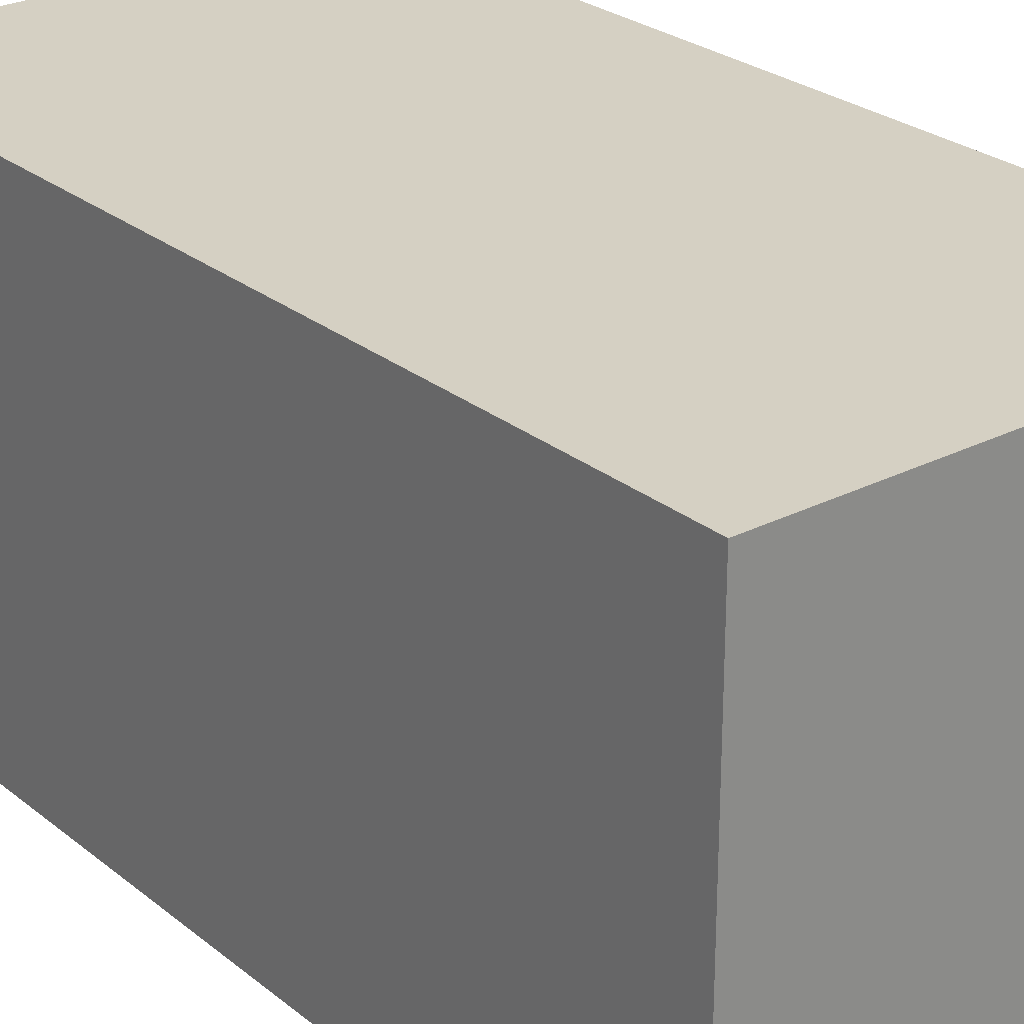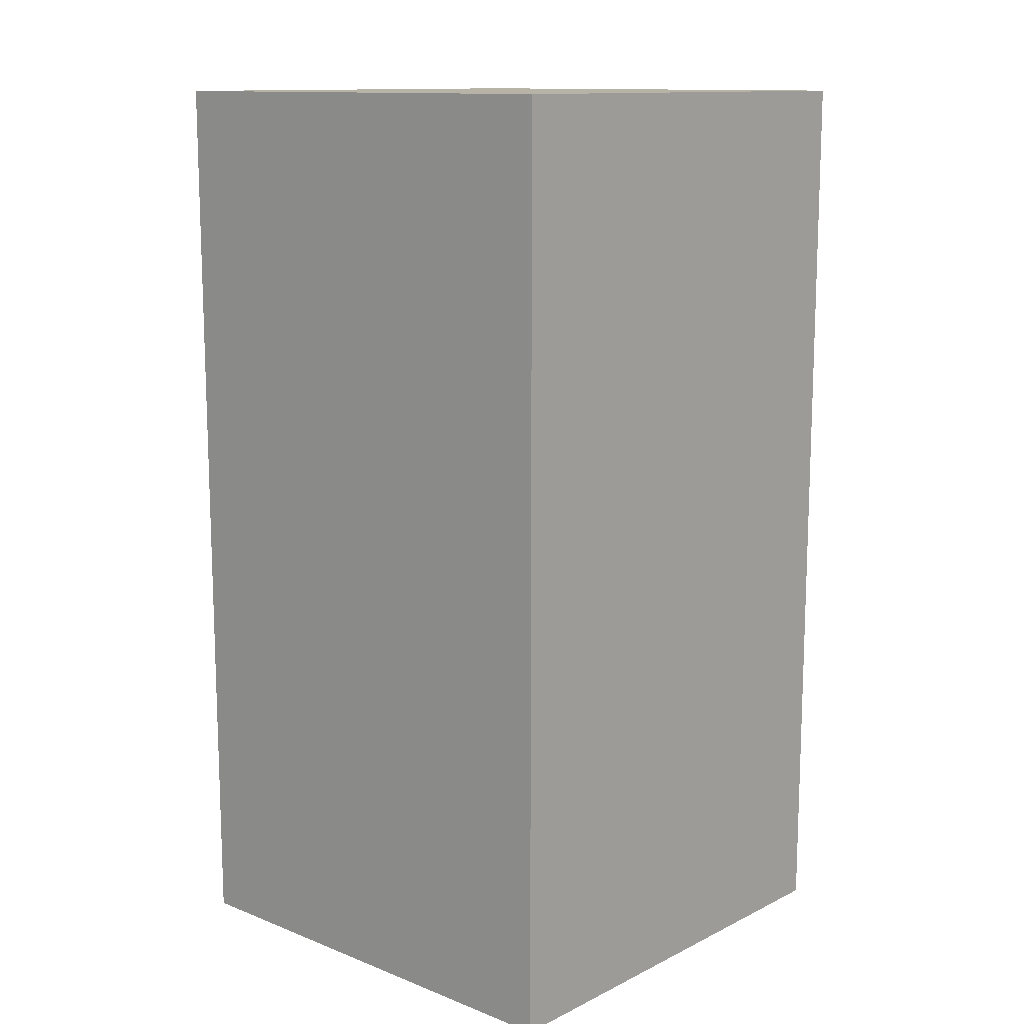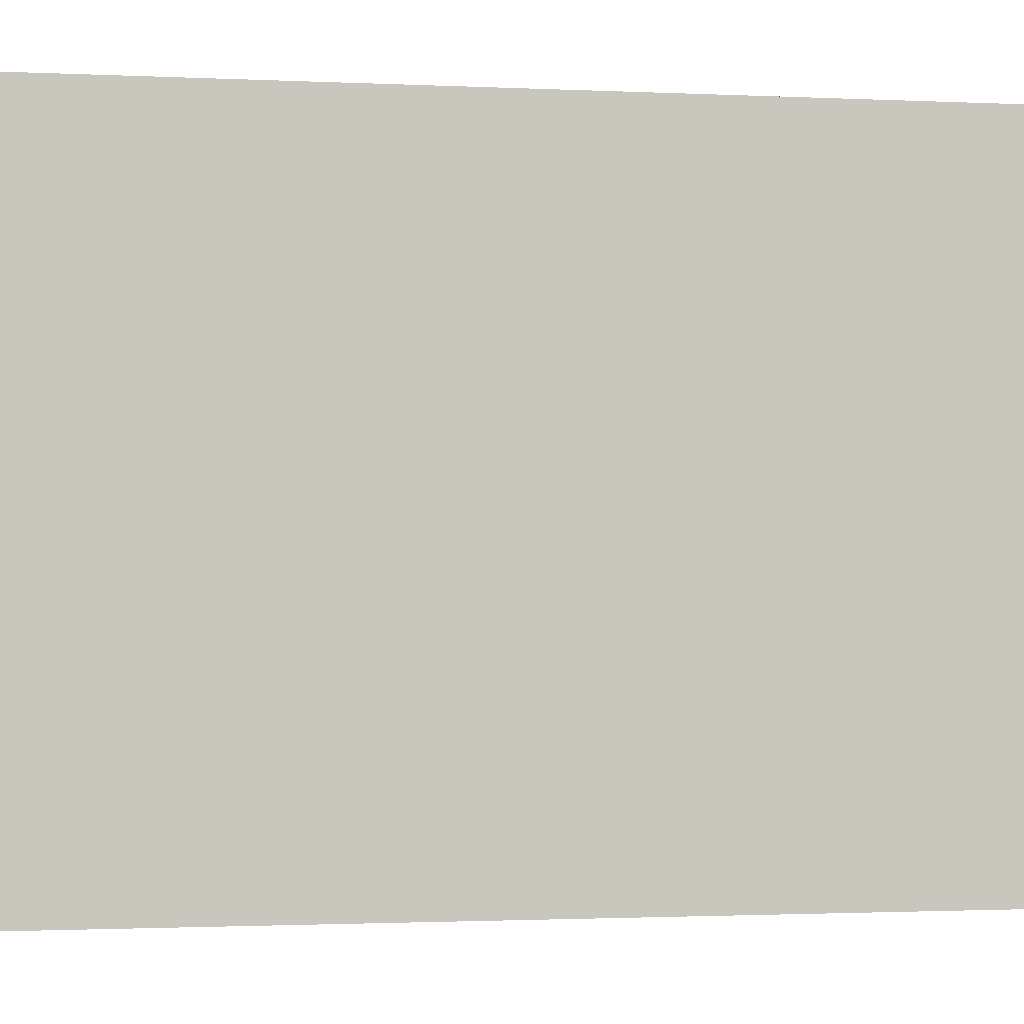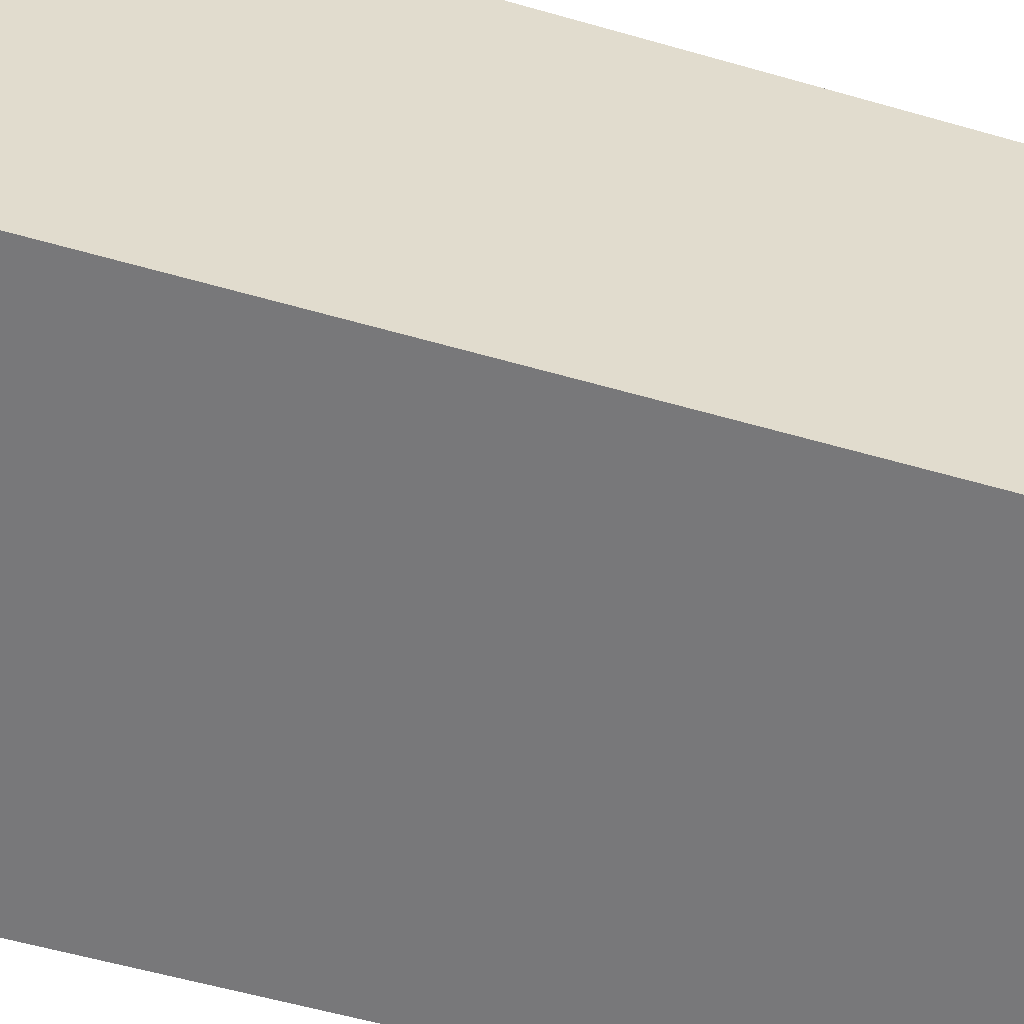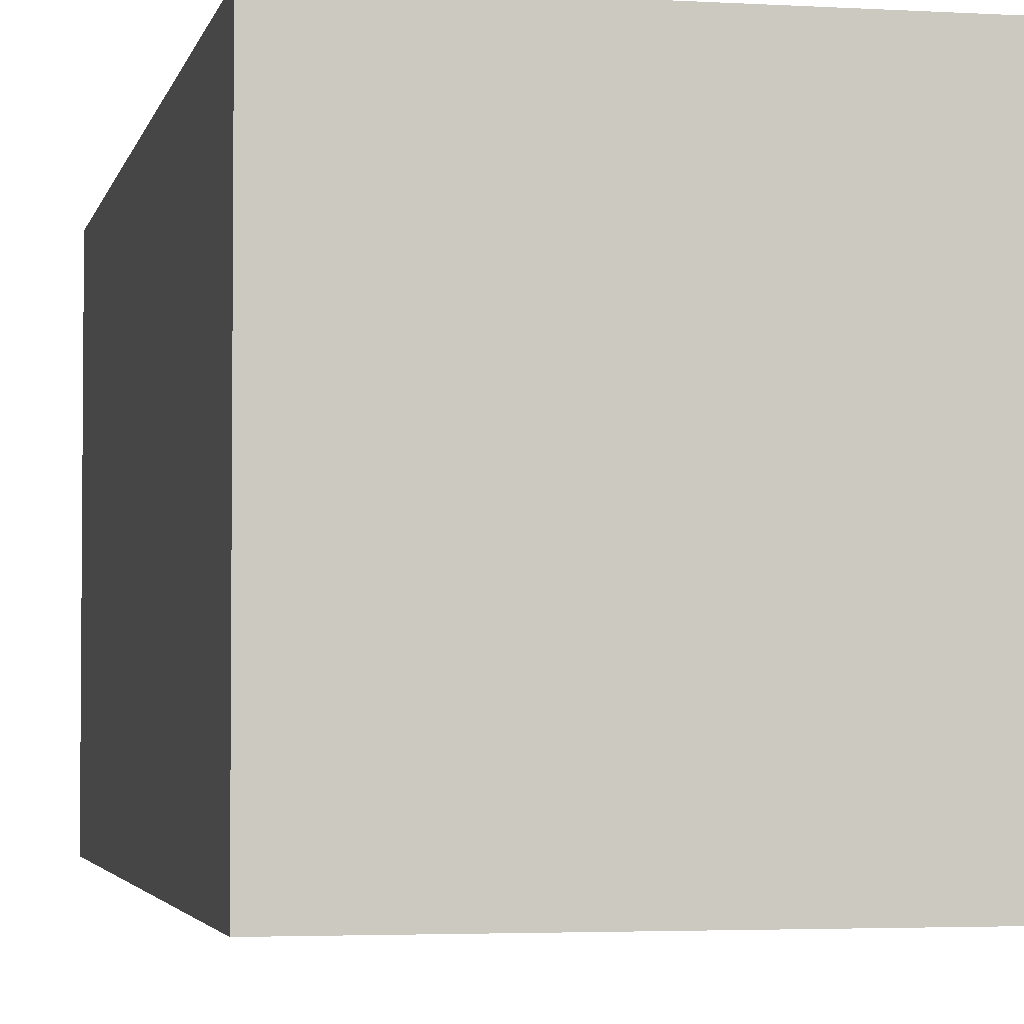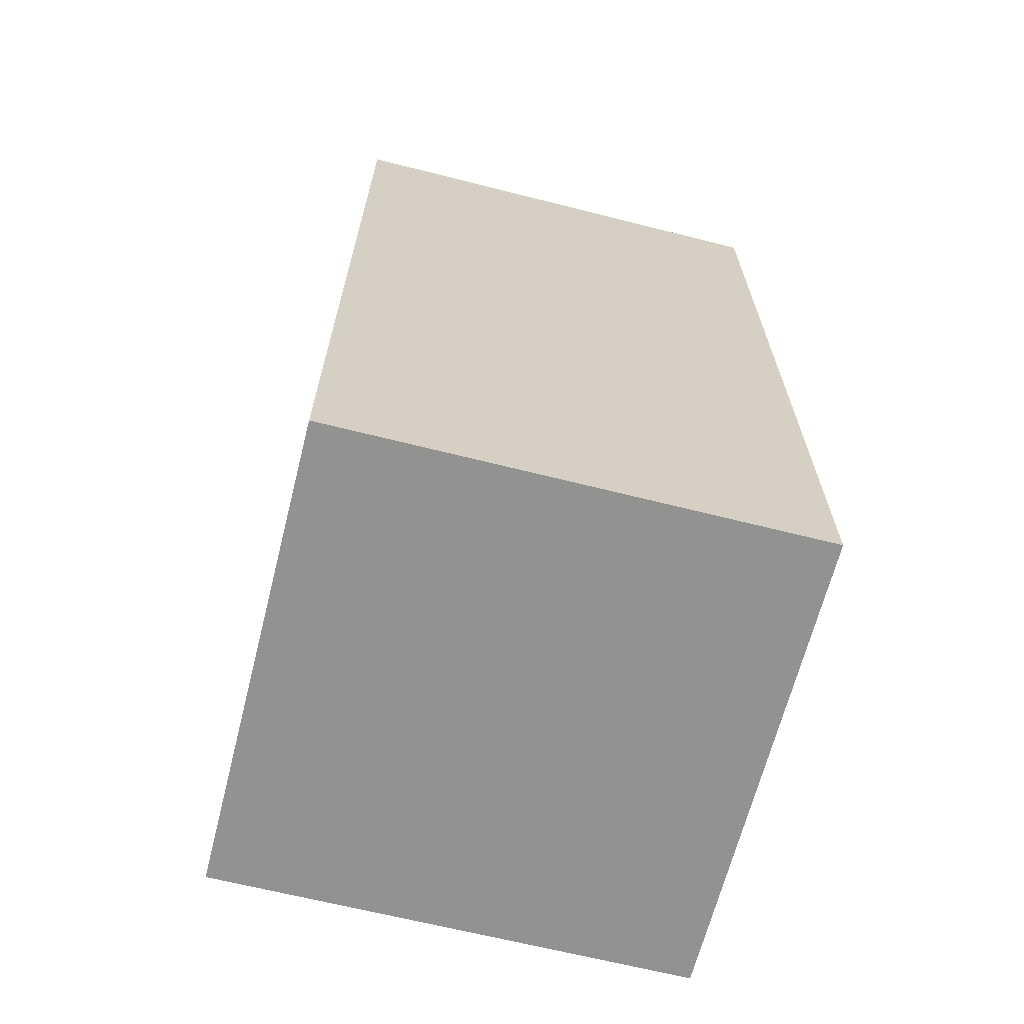
<metadata>
{"format":"obj","ext":"obj","renderer":"f3d","projection":"perspective","resolution":1024,"background":"white","views":[{"elev":26.3,"azim":-38.7,"up":"+Z"},{"elev":12.6,"azim":-48.1,"up":"+Y"},{"elev":-1.2,"azim":-102.5,"up":"+Z"},{"elev":-57.5,"azim":-106.6,"up":"+Z"},{"elev":-3.2,"azim":-11.7,"up":"+Z"},{"elev":-66.2,"azim":-14.2,"up":"+Y"}]}
</metadata>
<code>
g Bullet
v -0.04572 -0.0889 0
v 0.04572 0.0889 0
v -0.04572 0.0889 0
v 0.04572 -0.0889 0
v -0.04572 -0.0889 0.09144
v 0.04572 0.0889 0.09144
v 0.04572 -0.0889 0.09144
v -0.04572 0.0889 0.09144
v -0.04572 -0.0889 0
v 0.04572 -0.0889 0.09144
v 0.04572 -0.0889 0
v -0.04572 -0.0889 0.09144
v 0.04572 -0.0889 0
v 0.04572 0.0889 0.09144
v 0.04572 0.0889 0
v 0.04572 -0.0889 0.09144
v 0.04572 0.0889 0
v -0.04572 0.0889 0.09144
v -0.04572 0.0889 0
v 0.04572 0.0889 0.09144
v -0.04572 0.0889 0
v -0.04572 -0.0889 0.09144
v -0.04572 -0.0889 0
v -0.04572 0.0889 0.09144
g Bullet_0
f -22 -23 -24
f -21 -24 -23
f -18 -19 -20
f -17 -20 -19
f -14 -15 -16
f -13 -16 -15
f -10 -11 -12
f -9 -12 -11
f -6 -7 -8
f -5 -8 -7
f -2 -3 -4
f -1 -4 -3

</code>
